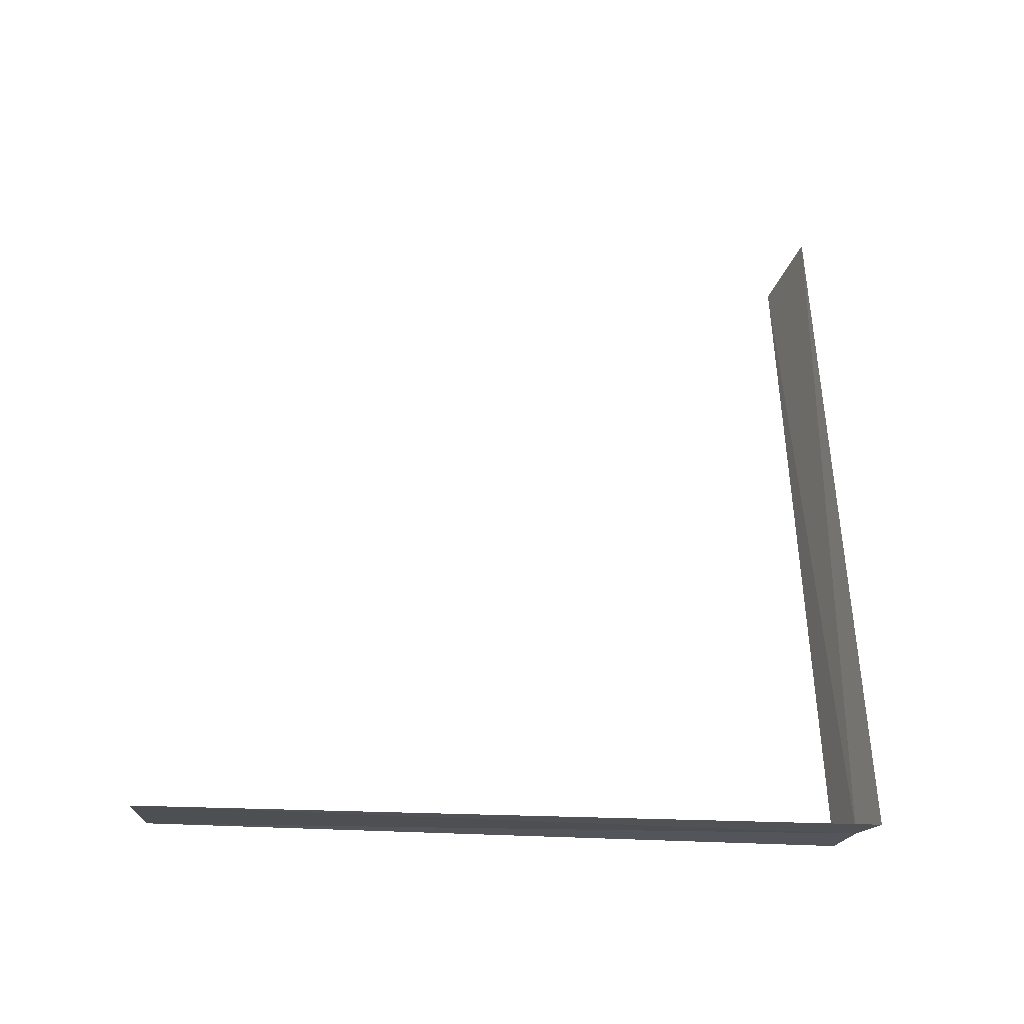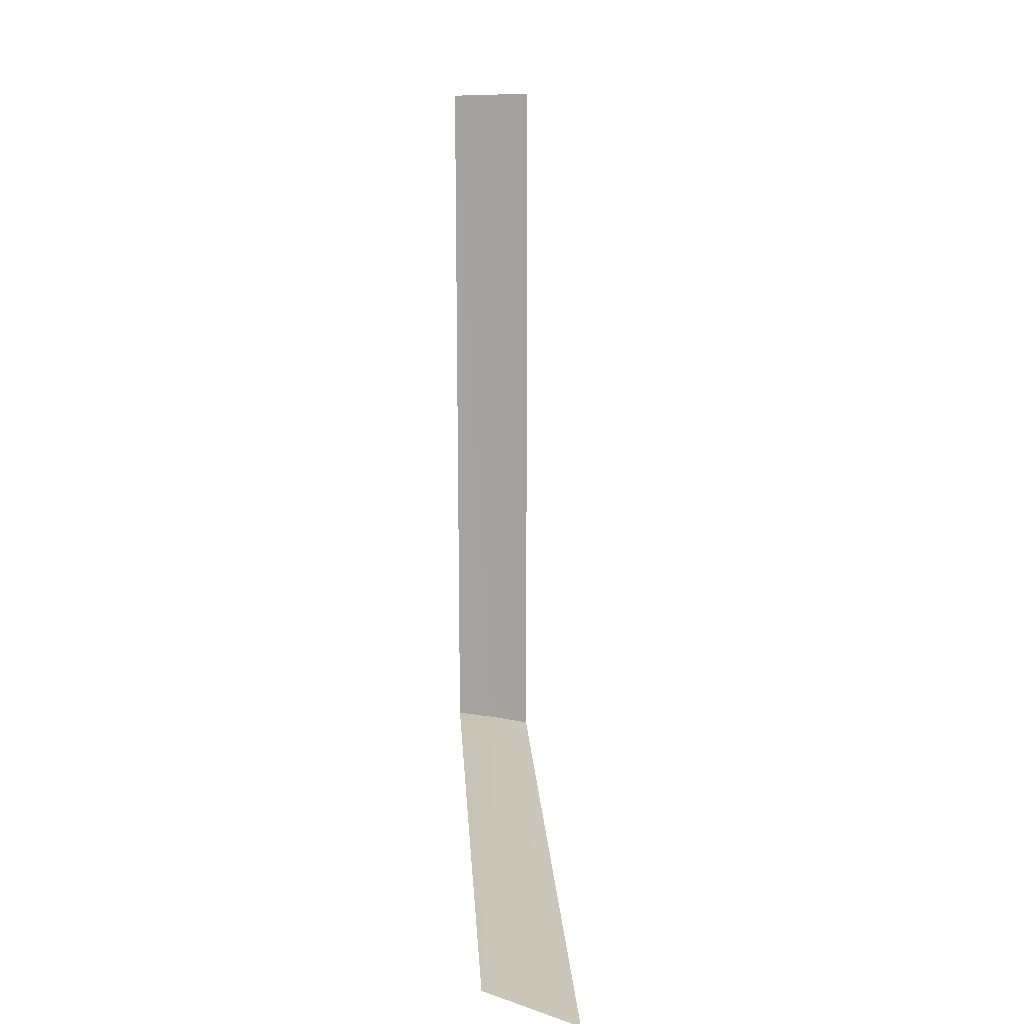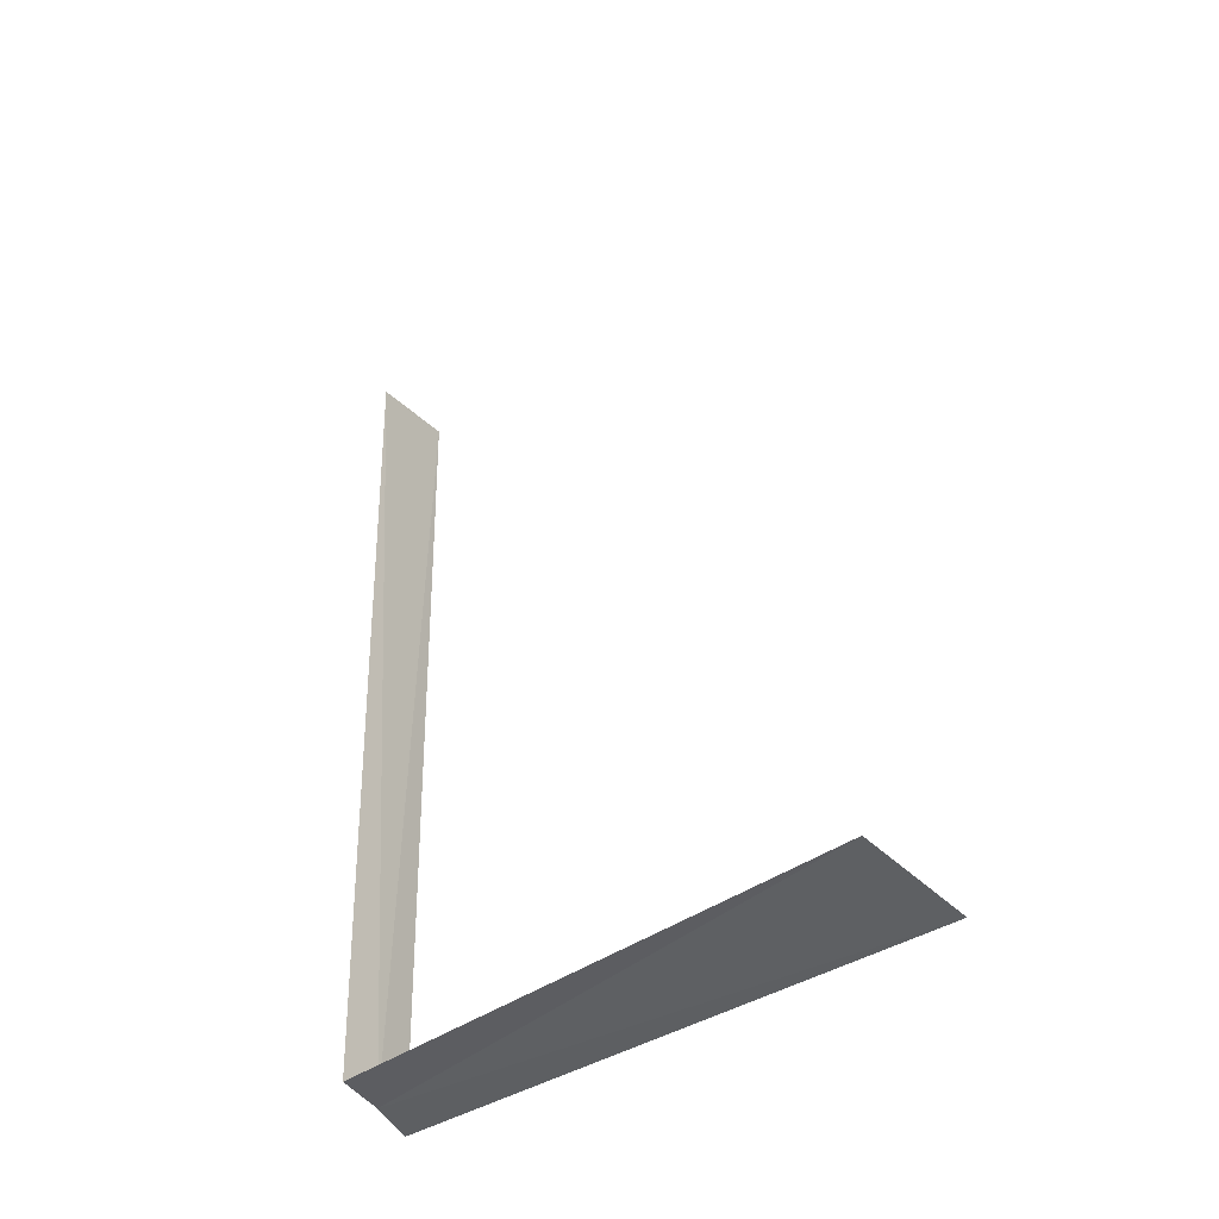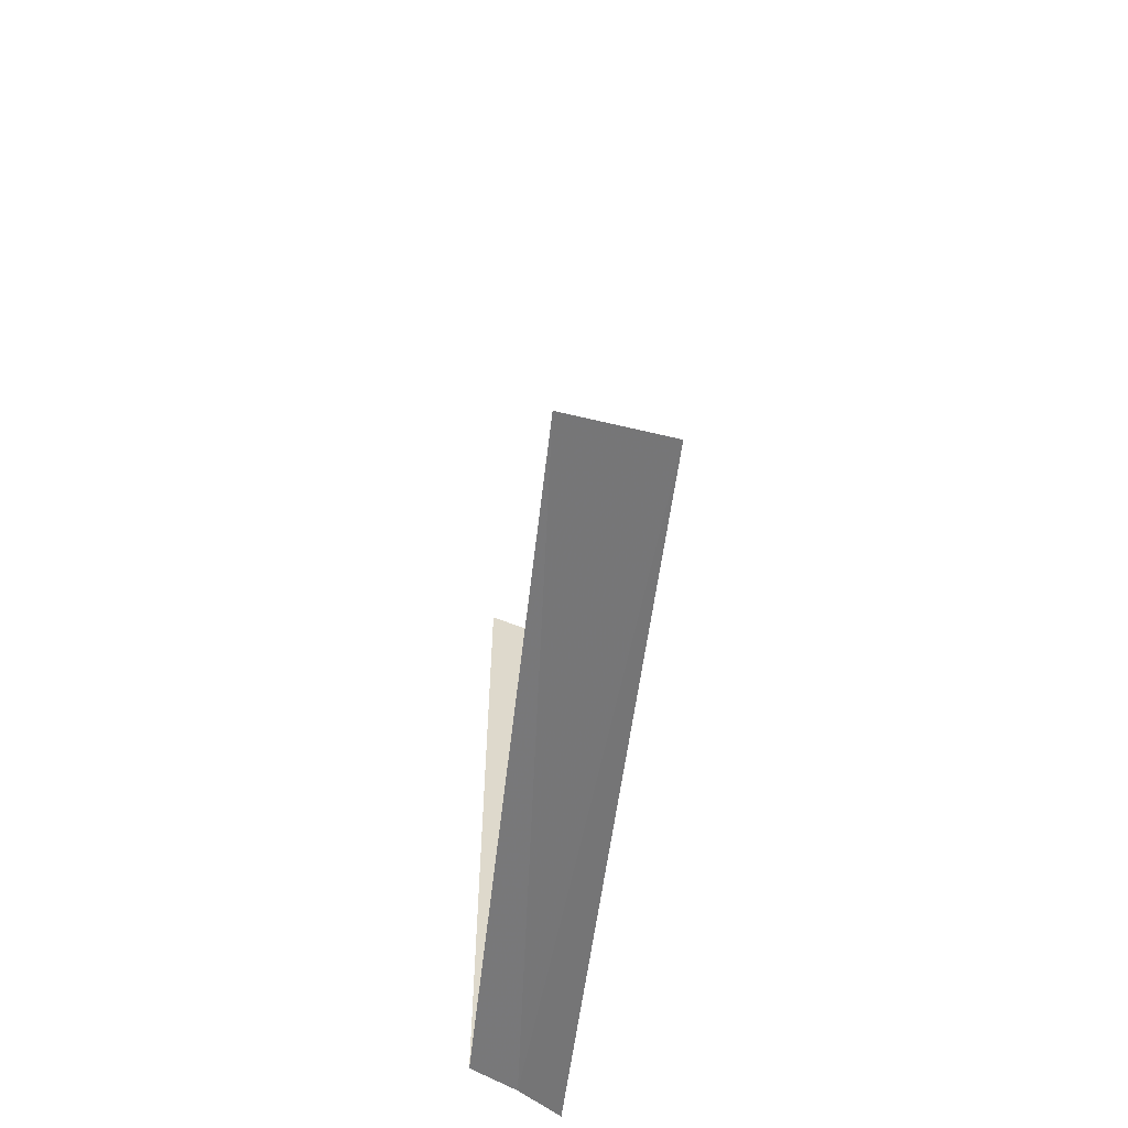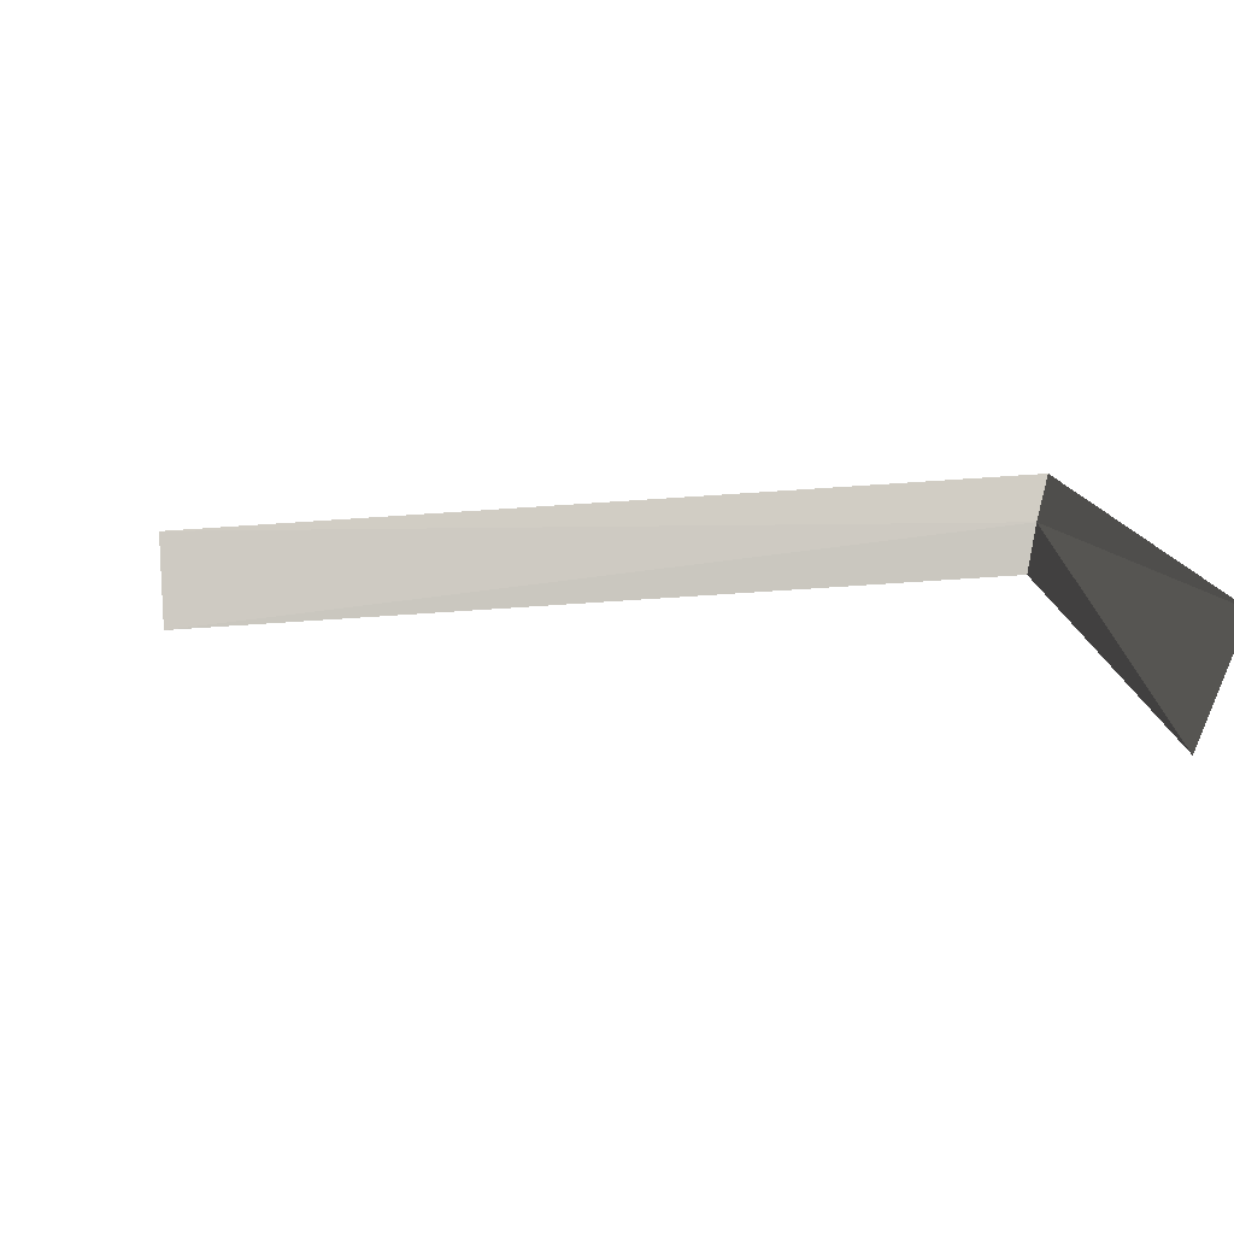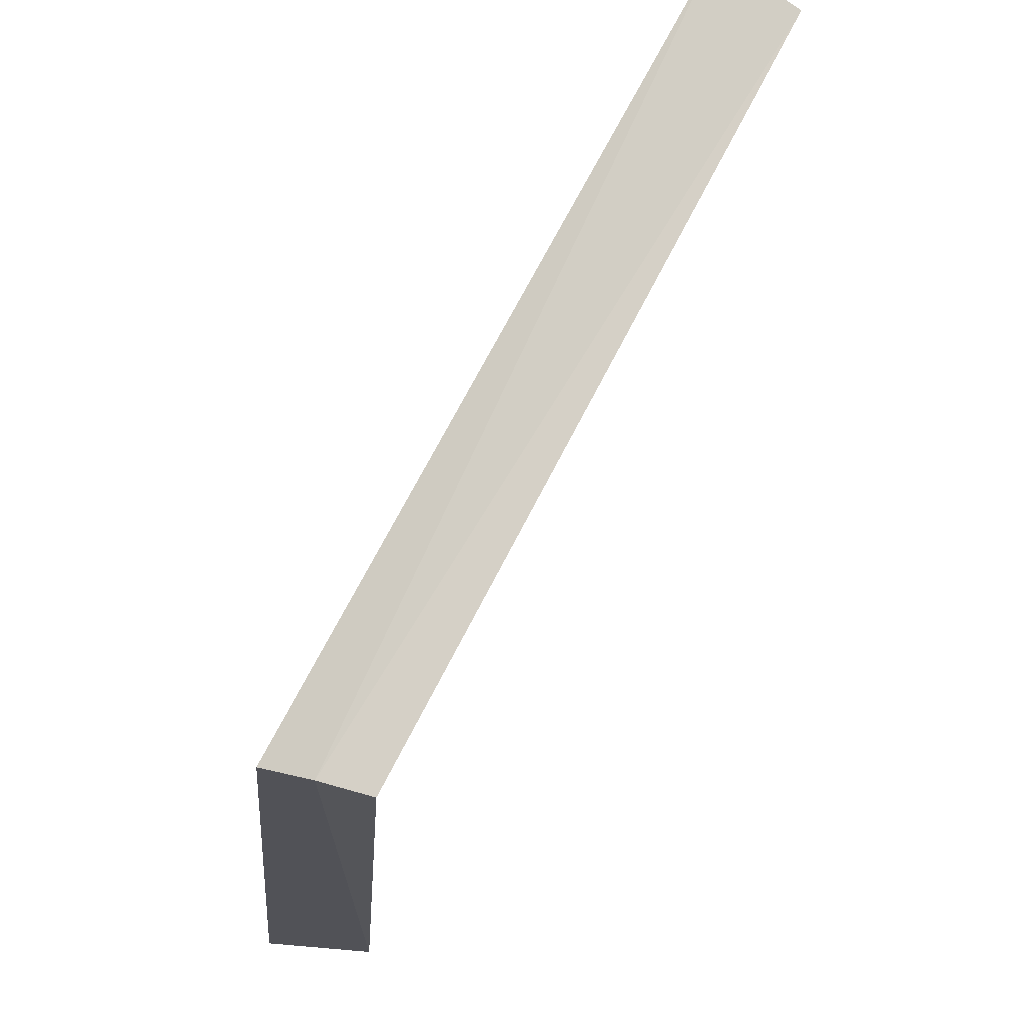
<metadata>
{"format":"obj","ext":"obj","renderer":"f3d","projection":"perspective","resolution":1024,"background":"white","views":[{"elev":-39.8,"azim":-91.6,"up":"+Y"},{"elev":16.5,"azim":-179.4,"up":"+Y"},{"elev":-31.8,"azim":145.1,"up":"+Y"},{"elev":-59.8,"azim":177.2,"up":"+Y"},{"elev":-75.1,"azim":-86.2,"up":"+Z"},{"elev":68.4,"azim":26.8,"up":"+Z"}]}
</metadata>
<code>
v -0.4621 1.509 1.772
v -0.4621 1.509 0
v -0.7104 1.409 0
v -0.5664 1.473 1.814
v -0.3465 1.539 1.736
v -0.5664 3.556 1.814
v -0.3465 3.556 1.736
f 1 3 2
f 1 4 3
f 1 2 5
f 1 7 6
f 1 5 7
f 1 6 4

</code>
